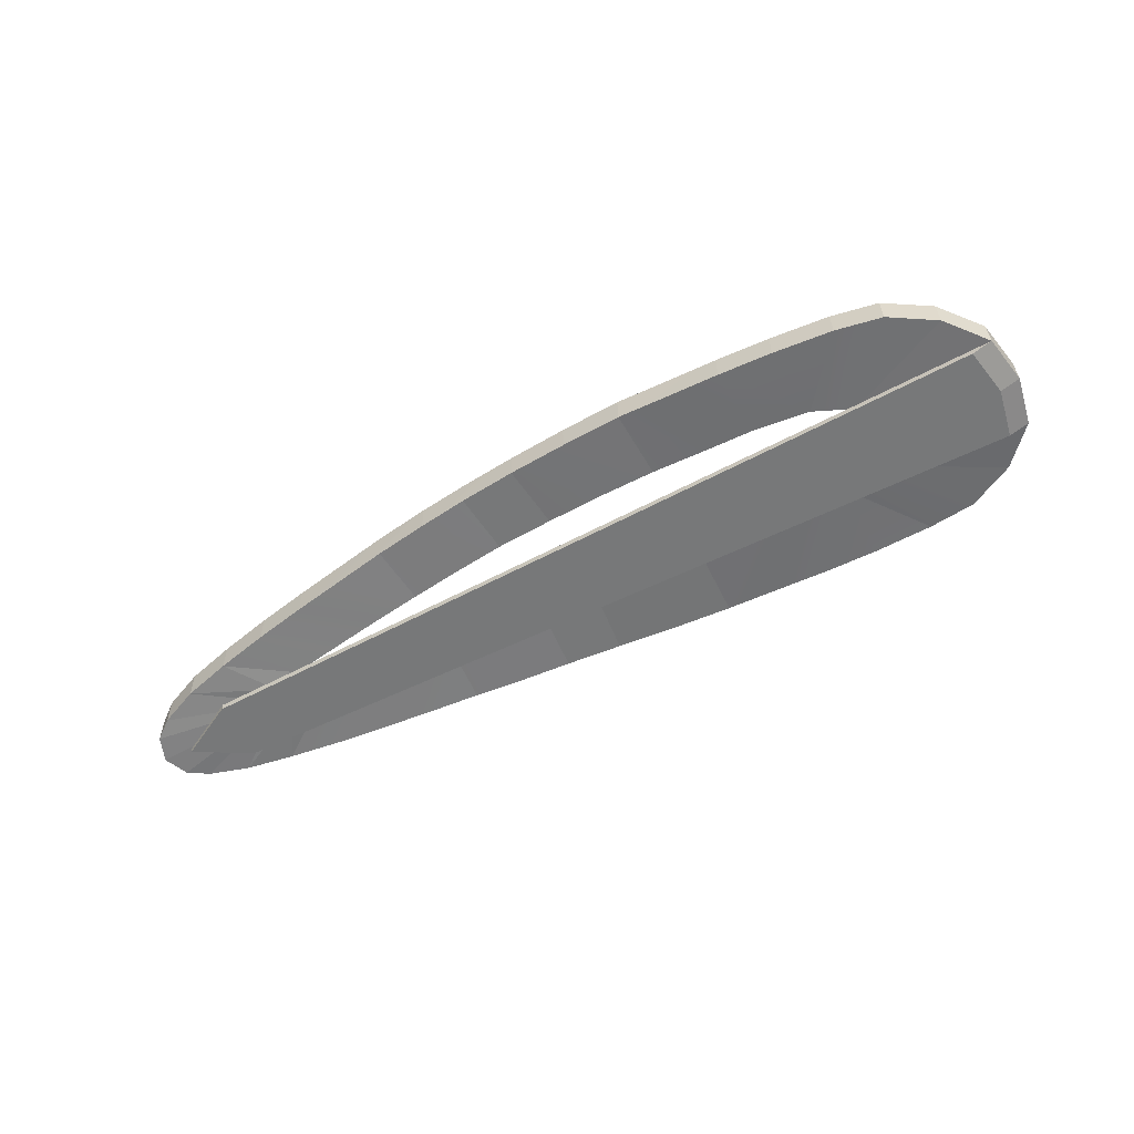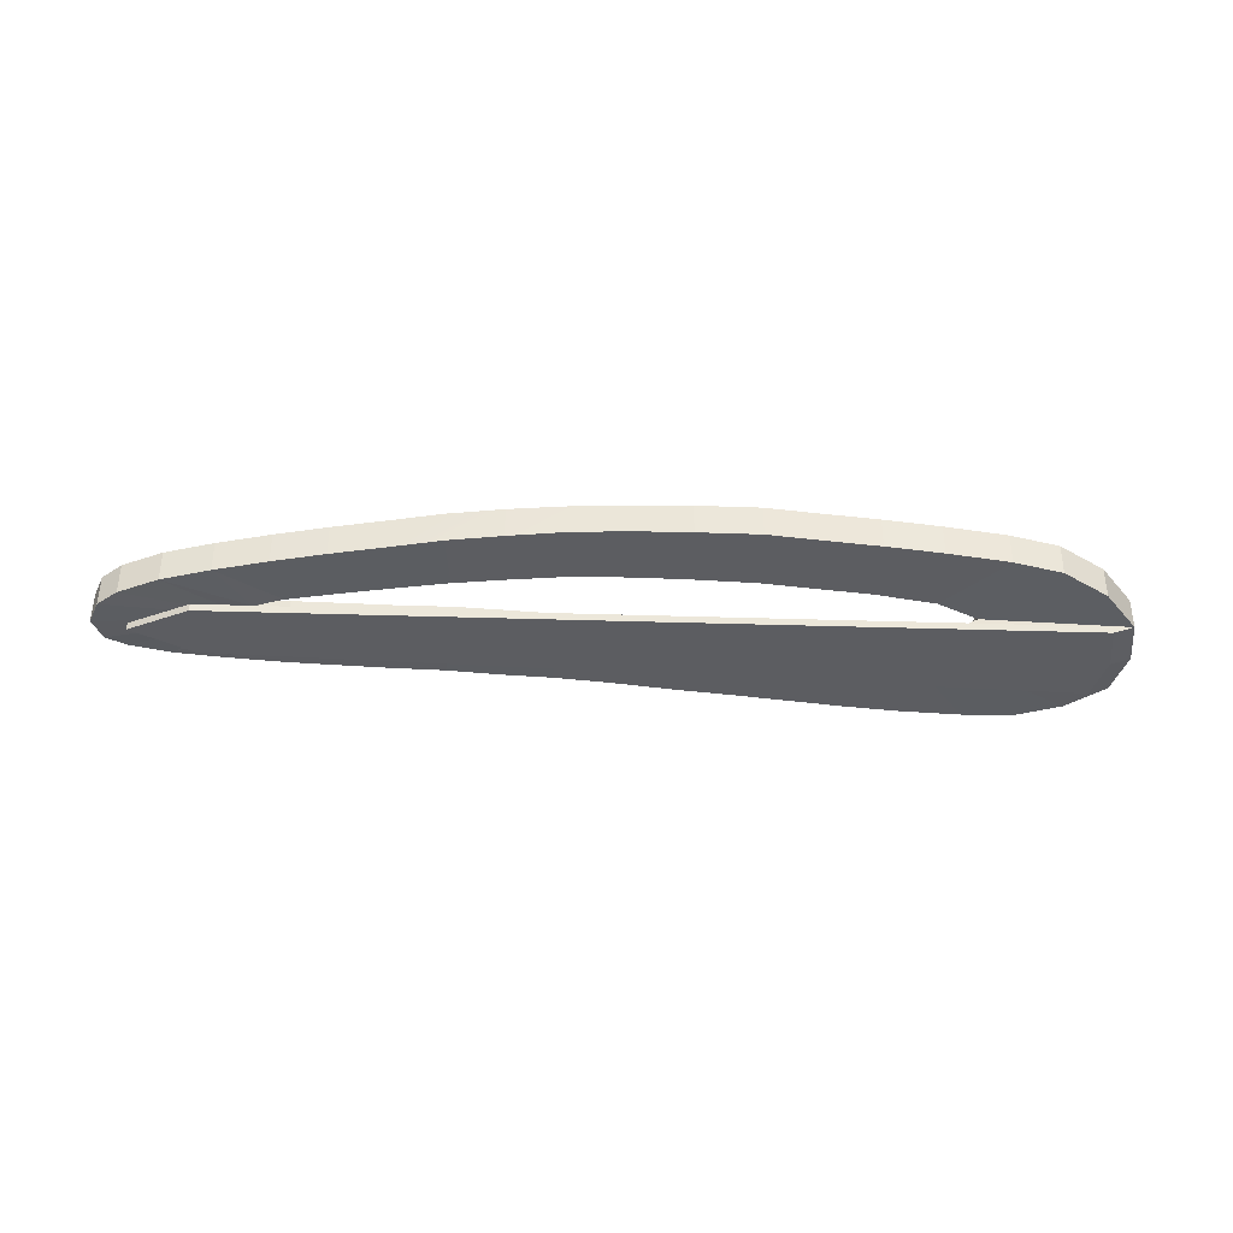
<metadata>
{"format":"obj","ext":"obj","renderer":"f3d","projection":"perspective","resolution":1024,"background":"white","views":[{"elev":-58.3,"azim":-151.4,"up":"+Z"},{"elev":-37.7,"azim":177.4,"up":"+Z"}]}
</metadata>
<code>
o HairClip_mesh_HairClip
v -0.02054 1.434 0.1114
v -0.01909 1.434 0.1107
v -0.02897 1.435 0.1107
v -0.01903 1.43 0.1107
v -0.02048 1.43 0.1115
v -0.02889 1.429 0.1108
v -0.02054 1.434 0.1114
v -0.01957 1.432 0.1107
v -0.01909 1.434 0.1107
v -0.02103 1.432 0.1115
v -0.01903 1.43 0.1107
v -0.01957 1.432 0.1107
v -0.02897 1.435 0.1107
v -0.02697 1.438 0.1109
v -0.02054 1.434 0.1114
v -0.02428 1.439 0.1111
v -0.02054 1.434 0.1114
v -0.02697 1.438 0.1109
v -0.02146 1.44 0.1113
v -0.01814 1.435 0.1117
v -0.02146 1.44 0.1113
v -0.01782 1.44 0.1116
v -0.01814 1.435 0.1117
v -0.01452 1.44 0.1118
v -0.01458 1.436 0.1119
v -0.01132 1.44 0.1121
v -0.01157 1.436 0.1122
v -0.008167 1.44 0.1124
v -0.001218 1.436 0.1127
v -0.004524 1.436 0.1144
v -0.004524 1.436 0.1126
v -0.004524 1.436 0.1126
v -0.004462 1.44 0.1125
v -0.000841 1.44 0.1126
v -0.000841 1.44 0.1126
v 0.002617 1.439 0.1126
v -0.001218 1.436 0.1127
v 0.002312 1.436 0.1127
v 0.002617 1.439 0.1126
v 0.005612 1.439 0.1125
v 0.002312 1.436 0.1127
v 0.005484 1.435 0.1126
v 0.008819 1.439 0.1124
v 0.008528 1.435 0.1124
v 0.008528 1.435 0.1124
v 0.01176 1.438 0.1121
v 0.01147 1.435 0.1122
v 0.01505 1.438 0.1119
v 0.01468 1.434 0.1119
v 0.01812 1.437 0.1116
v 0.01759 1.434 0.1117
v 0.02124 1.437 0.1114
v 0.01759 1.434 0.1117
v 0.02124 1.437 0.1114
v 0.01931 1.434 0.1114
v 0.02124 1.437 0.1114
v 0.02409 1.436 0.1111
v 0.01931 1.434 0.1114
v 0.01931 1.434 0.1114
v 0.02409 1.436 0.1111
v 0.01969 1.433 0.1115
v 0.02409 1.436 0.1111
v 0.0264 1.435 0.1109
v 0.01969 1.433 0.1115
v 0.02757 1.435 0.1107
v 0.01969 1.433 0.1115
v 0.0264 1.435 0.1109
v 0.02816 1.433 0.1107
v 0.01969 1.433 0.1115
v 0.02757 1.435 0.1107
v 0.02816 1.433 0.1107
v 0.02761 1.431 0.1108
v 0.01969 1.433 0.1115
v 0.02761 1.431 0.1108
v 0.02647 1.431 0.111
v 0.01969 1.433 0.1115
v 0.02647 1.431 0.111
v 0.02418 1.43 0.1113
v 0.01969 1.433 0.1115
v 0.01969 1.433 0.1115
v 0.02418 1.43 0.1113
v 0.01933 1.432 0.1115
v 0.02418 1.43 0.1113
v 0.02136 1.429 0.1115
v 0.01933 1.432 0.1115
v 0.01933 1.432 0.1115
v 0.02136 1.429 0.1115
v 0.01762 1.432 0.1117
v 0.02136 1.429 0.1115
v 0.01825 1.428 0.1118
v 0.01762 1.432 0.1117
v 0.01473 1.431 0.112
v 0.0152 1.428 0.1121
v 0.01153 1.431 0.1123
v 0.01191 1.427 0.1123
v 0.008592 1.43 0.1125
v 0.008985 1.427 0.1126
v 0.008592 1.43 0.1125
v 0.008985 1.427 0.1126
v 0.005557 1.43 0.1127
v 0.005791 1.426 0.1127
v 0.002804 1.426 0.1129
v 0.002393 1.43 0.1128
v 0.002393 1.43 0.1128
v 0.002804 1.426 0.1129
v -0.001133 1.43 0.1128
v -0.000645 1.426 0.1129
v -0.001133 1.43 0.1128
v -0.000645 1.426 0.1129
v -0.004434 1.429 0.1127
v -0.004259 1.425 0.1128
v -0.008167 1.429 0.1126
v -0.007958 1.425 0.1126
v -0.008167 1.429 0.1126
v -0.007958 1.425 0.1126
v -0.01148 1.429 0.1123
v -0.01111 1.425 0.1124
v -0.01431 1.425 0.1121
v -0.01449 1.429 0.112
v -0.01806 1.429 0.1118
v -0.01761 1.425 0.1119
v -0.02126 1.425 0.1116
v -0.02408 1.425 0.1113
v -0.02682 1.427 0.1111
v -0.02048 1.43 0.1115
v -0.02889 1.429 0.1108
v -0.02048 1.43 0.1115
v -0.02682 1.427 0.1111
v -0.008259 1.436 0.1124
v -0.008167 1.44 0.1124
v -0.008259 1.436 0.1124
v 0.008819 1.439 0.1124
v -0.01806 1.429 0.1118
v -0.02126 1.425 0.1116
v -0.02897 1.435 0.1125
v -0.02948 1.432 0.1126
v -0.02103 1.432 0.1133
v -0.02054 1.434 0.1133
v -0.02948 1.432 0.1126
v -0.02889 1.429 0.1126
v -0.02103 1.432 0.1133
v -0.02048 1.43 0.1134
v -0.02428 1.439 0.1129
v -0.02697 1.438 0.1127
v -0.02054 1.434 0.1133
v -0.02146 1.44 0.1132
v -0.01814 1.435 0.1135
v -0.02146 1.44 0.1132
v -0.01814 1.435 0.1135
v -0.01782 1.44 0.1134
v -0.01452 1.44 0.1137
v -0.01458 1.436 0.1138
v -0.01132 1.44 0.1139
v -0.01157 1.436 0.114
v -0.008167 1.44 0.1142
v -0.008259 1.436 0.1143
v -0.008167 1.44 0.1142
v -0.008259 1.436 0.1143
v -0.004462 1.44 0.1143
v -0.004524 1.436 0.1144
v -0.000841 1.44 0.1144
v -0.001218 1.436 0.1145
v -0.000841 1.44 0.1144
v -0.001218 1.436 0.1145
v 0.002617 1.439 0.1144
v 0.002312 1.436 0.1145
v 0.002617 1.439 0.1144
v 0.002312 1.436 0.1145
v 0.005612 1.439 0.1143
v 0.005484 1.435 0.1144
v 0.005612 1.439 0.1143
v 0.005484 1.435 0.1144
v 0.008819 1.439 0.1142
v 0.008528 1.435 0.1143
v 0.008819 1.439 0.1142
v 0.008528 1.435 0.1143
v 0.01176 1.438 0.114
v 0.01147 1.435 0.114
v 0.01505 1.438 0.1137
v 0.01468 1.435 0.1138
v 0.01812 1.438 0.1135
v 0.01759 1.434 0.1135
v 0.02124 1.437 0.1132
v 0.01759 1.434 0.1135
v 0.01931 1.434 0.1133
v 0.02124 1.437 0.1132
v 0.02409 1.436 0.113
v 0.01969 1.433 0.1133
v 0.0264 1.435 0.1127
v 0.02757 1.435 0.1125
v 0.0264 1.435 0.1127
v 0.01969 1.433 0.1133
v 0.02816 1.433 0.1125
v 0.01969 1.433 0.1133
v 0.02761 1.431 0.1126
v 0.02761 1.431 0.1126
v 0.01969 1.433 0.1133
v 0.02647 1.431 0.1128
v 0.02647 1.431 0.1128
v 0.01969 1.433 0.1133
v 0.02418 1.43 0.1131
v 0.01969 1.433 0.1133
v 0.01933 1.432 0.1133
v 0.02418 1.43 0.1131
v 0.02418 1.43 0.1131
v 0.01933 1.432 0.1133
v 0.02136 1.429 0.1134
v 0.01933 1.432 0.1133
v 0.01762 1.432 0.1136
v 0.02136 1.429 0.1134
v 0.02136 1.429 0.1134
v 0.01762 1.432 0.1136
v 0.01825 1.428 0.1137
v 0.01473 1.431 0.1139
v 0.0152 1.428 0.1139
v 0.01153 1.431 0.1141
v 0.01191 1.427 0.1142
v 0.008592 1.43 0.1144
v 0.008985 1.427 0.1144
v 0.008592 1.43 0.1144
v 0.005557 1.43 0.1145
v 0.008985 1.427 0.1144
v 0.005791 1.426 0.1146
v 0.005557 1.43 0.1145
v 0.002393 1.43 0.1146
v 0.005791 1.426 0.1146
v 0.002804 1.426 0.1147
v 0.002393 1.43 0.1146
v -0.001133 1.43 0.1146
v 0.002804 1.426 0.1147
v -0.001133 1.43 0.1146
v -0.004434 1.429 0.1145
v -0.000645 1.426 0.1147
v -0.004259 1.425 0.1146
v -0.008167 1.429 0.1144
v -0.007958 1.425 0.1145
v -0.008167 1.429 0.1144
v -0.01148 1.429 0.1141
v -0.007958 1.425 0.1145
v -0.01111 1.425 0.1142
v -0.01449 1.429 0.1139
v -0.01431 1.425 0.114
v -0.01806 1.429 0.1136
v -0.01761 1.425 0.1137
v -0.02126 1.425 0.1135
v -0.01806 1.429 0.1136
v -0.02048 1.43 0.1134
v -0.02126 1.425 0.1135
v -0.02408 1.425 0.1132
v -0.02682 1.427 0.1129
v -0.02889 1.429 0.1126
v -0.02682 1.427 0.1129
v -0.02048 1.43 0.1134
v -0.02897 1.435 0.1125
v -0.02054 1.434 0.1133
v -0.02697 1.438 0.1127
v 0.02124 1.437 0.1132
v 0.01931 1.434 0.1133
v 0.02409 1.436 0.113
v 0.01931 1.434 0.1133
v 0.01969 1.433 0.1133
v 0.02409 1.436 0.113
v 0.02816 1.433 0.1125
v 0.02757 1.435 0.1125
v 0.01969 1.433 0.1133
v -0.000645 1.426 0.1147
v -0.001218 1.436 0.1127
v -0.008259 1.436 0.1143
v -0.004524 1.436 0.1126
v -0.004524 1.436 0.1144
v -0.008259 1.436 0.1124
v -0.008259 1.436 0.1143
v -0.01157 1.436 0.114
v -0.008259 1.436 0.1124
v -0.01157 1.436 0.1122
v -0.01458 1.436 0.1138
v -0.01458 1.436 0.1119
v -0.01458 1.436 0.1138
v -0.01814 1.435 0.1135
v -0.01458 1.436 0.1119
v -0.01814 1.435 0.1117
v -0.01814 1.435 0.1117
v -0.01814 1.435 0.1135
v -0.02054 1.434 0.1133
v -0.02054 1.434 0.1114
v -0.02054 1.434 0.1133
v -0.02103 1.432 0.1133
v -0.02054 1.434 0.1114
v -0.02103 1.432 0.1115
v -0.02048 1.43 0.1115
v -0.02103 1.432 0.1115
v -0.02103 1.432 0.1133
v -0.02948 1.432 0.1107
v -0.02889 1.429 0.1108
v -0.02948 1.432 0.1126
v -0.02889 1.429 0.1126
v -0.02897 1.435 0.1107
v -0.02948 1.432 0.1107
v -0.02948 1.432 0.1126
v -0.02897 1.435 0.1125
v -0.02889 1.429 0.1108
v -0.02682 1.427 0.1111
v -0.02889 1.429 0.1126
v -0.02682 1.427 0.1129
v -0.02682 1.427 0.1111
v -0.02408 1.425 0.1113
v -0.02682 1.427 0.1129
v -0.02408 1.425 0.1132
v -0.02408 1.425 0.1113
v -0.02126 1.425 0.1116
v -0.02408 1.425 0.1132
v -0.02126 1.425 0.1135
v -0.02126 1.425 0.1116
v -0.01761 1.425 0.1119
v -0.02126 1.425 0.1135
v -0.01761 1.425 0.1137
v -0.01761 1.425 0.1119
v -0.01431 1.425 0.1121
v -0.01761 1.425 0.1137
v -0.01431 1.425 0.114
v -0.01431 1.425 0.1121
v -0.01111 1.425 0.1124
v -0.01431 1.425 0.114
v -0.01111 1.425 0.1142
v -0.007958 1.425 0.1126
v -0.007958 1.425 0.1145
v -0.007958 1.425 0.1126
v -0.004259 1.425 0.1128
v -0.007958 1.425 0.1145
v -0.004259 1.425 0.1146
v -0.004259 1.425 0.1128
v -0.000645 1.426 0.1129
v -0.004259 1.425 0.1146
v -0.000645 1.426 0.1147
v -0.000645 1.426 0.1129
v 0.002804 1.426 0.1129
v -0.000645 1.426 0.1147
v 0.002804 1.426 0.1147
v 0.005791 1.426 0.1127
v 0.005791 1.426 0.1146
v 0.005791 1.426 0.1127
v 0.008985 1.427 0.1126
v 0.005791 1.426 0.1146
v 0.008985 1.427 0.1144
v 0.01191 1.427 0.1123
v 0.01191 1.427 0.1142
v 0.0152 1.428 0.1121
v 0.0152 1.428 0.1139
v 0.0152 1.428 0.1121
v 0.01825 1.428 0.1118
v 0.0152 1.428 0.1139
v 0.01825 1.428 0.1137
v 0.01825 1.428 0.1118
v 0.02136 1.429 0.1115
v 0.01825 1.428 0.1137
v 0.02136 1.429 0.1134
v 0.02136 1.429 0.1115
v 0.02418 1.43 0.1113
v 0.02136 1.429 0.1134
v 0.02418 1.43 0.1131
v 0.02418 1.43 0.1113
v 0.02647 1.431 0.111
v 0.02418 1.43 0.1131
v 0.02647 1.431 0.1128
v 0.02647 1.431 0.1128
v 0.02647 1.431 0.111
v 0.02761 1.431 0.1108
v 0.02761 1.431 0.1126
v 0.02761 1.431 0.1126
v 0.02761 1.431 0.1108
v 0.02816 1.433 0.1107
v 0.02816 1.433 0.1125
v 0.02816 1.433 0.1125
v 0.02816 1.433 0.1107
v 0.02757 1.435 0.1125
v 0.02757 1.435 0.1107
v 0.02757 1.435 0.1125
v 0.02757 1.435 0.1107
v 0.0264 1.435 0.1127
v 0.0264 1.435 0.1109
v 0.02409 1.436 0.113
v 0.0264 1.435 0.1127
v 0.0264 1.435 0.1109
v 0.02409 1.436 0.1111
v 0.02124 1.437 0.1132
v 0.02409 1.436 0.113
v 0.02409 1.436 0.1111
v 0.02124 1.437 0.1114
v 0.01812 1.438 0.1135
v 0.02124 1.437 0.1132
v 0.02124 1.437 0.1114
v 0.01812 1.437 0.1116
v 0.01505 1.438 0.1137
v 0.01812 1.438 0.1135
v 0.01812 1.437 0.1116
v 0.01505 1.438 0.1119
v 0.01176 1.438 0.114
v 0.01505 1.438 0.1137
v 0.01505 1.438 0.1119
v 0.01176 1.438 0.1121
v 0.008819 1.439 0.1142
v 0.008819 1.439 0.1124
v 0.005612 1.439 0.1143
v 0.005612 1.439 0.1125
v 0.002617 1.439 0.1144
v 0.005612 1.439 0.1143
v 0.005612 1.439 0.1125
v 0.002617 1.439 0.1126
v -0.000841 1.44 0.1144
v -0.000841 1.44 0.1126
v -0.004462 1.44 0.1143
v -0.000841 1.44 0.1144
v -0.000841 1.44 0.1126
v -0.004462 1.44 0.1125
v -0.008167 1.44 0.1142
v -0.004462 1.44 0.1143
v -0.004462 1.44 0.1125
v -0.008167 1.44 0.1124
v -0.01132 1.44 0.1139
v -0.008167 1.44 0.1142
v -0.008167 1.44 0.1124
v -0.01132 1.44 0.1121
v -0.01452 1.44 0.1137
v -0.01452 1.44 0.1118
v -0.01782 1.44 0.1134
v -0.01452 1.44 0.1137
v -0.01452 1.44 0.1118
v -0.01782 1.44 0.1116
v -0.02146 1.44 0.1132
v -0.01782 1.44 0.1134
v -0.01782 1.44 0.1116
v -0.02146 1.44 0.1113
v -0.02428 1.439 0.1129
v -0.02146 1.44 0.1132
v -0.02146 1.44 0.1113
v -0.02428 1.439 0.1111
v -0.02697 1.438 0.1127
v -0.02428 1.439 0.1129
v -0.02428 1.439 0.1111
v -0.02697 1.438 0.1109
v -0.02897 1.435 0.1125
v -0.02697 1.438 0.1127
v -0.02697 1.438 0.1109
v -0.02897 1.435 0.1107
v -0.001218 1.436 0.1145
v 0.002312 1.436 0.1127
v 0.002312 1.436 0.1145
v 0.002312 1.436 0.1127
v 0.005484 1.435 0.1126
v 0.002312 1.436 0.1145
v 0.005484 1.435 0.1144
v 0.005484 1.435 0.1126
v 0.008528 1.435 0.1124
v 0.005484 1.435 0.1144
v 0.008528 1.435 0.1143
v 0.01147 1.435 0.1122
v 0.01147 1.435 0.114
v 0.01147 1.435 0.1122
v 0.01468 1.434 0.1119
v 0.01147 1.435 0.114
v 0.01468 1.435 0.1138
v 0.01759 1.434 0.1117
v 0.01759 1.434 0.1135
v 0.01759 1.434 0.1117
v 0.01931 1.434 0.1114
v 0.01759 1.434 0.1135
v 0.01931 1.434 0.1133
v 0.01931 1.434 0.1114
v 0.01969 1.433 0.1115
v 0.01931 1.434 0.1133
v 0.01969 1.433 0.1133
v 0.01969 1.433 0.1133
v 0.01969 1.433 0.1115
v 0.01933 1.432 0.1133
v 0.01933 1.432 0.1115
v 0.01933 1.432 0.1133
v 0.01933 1.432 0.1115
v 0.01762 1.432 0.1136
v 0.01762 1.432 0.1117
v 0.01762 1.432 0.1136
v 0.01762 1.432 0.1117
v 0.01473 1.431 0.1139
v 0.01473 1.431 0.112
v 0.01153 1.431 0.1141
v 0.01153 1.431 0.1123
v 0.01153 1.431 0.1141
v 0.01153 1.431 0.1123
v 0.008592 1.43 0.1144
v 0.008592 1.43 0.1125
v 0.005557 1.43 0.1145
v 0.005557 1.43 0.1127
v 0.005557 1.43 0.1145
v 0.005557 1.43 0.1127
v 0.002393 1.43 0.1146
v 0.002393 1.43 0.1128
v 0.002393 1.43 0.1146
v 0.002393 1.43 0.1128
v -0.001133 1.43 0.1146
v -0.001133 1.43 0.1128
v -0.004434 1.429 0.1145
v -0.004434 1.429 0.1127
v -0.004434 1.429 0.1145
v -0.004434 1.429 0.1127
v -0.008167 1.429 0.1144
v -0.008167 1.429 0.1126
v -0.008167 1.429 0.1144
v -0.008167 1.429 0.1126
v -0.01148 1.429 0.1141
v -0.01148 1.429 0.1123
v -0.01449 1.429 0.1139
v -0.01449 1.429 0.112
v -0.01449 1.429 0.1139
v -0.01449 1.429 0.112
v -0.01806 1.429 0.1136
v -0.01806 1.429 0.1118
v -0.01806 1.429 0.1136
v -0.01806 1.429 0.1118
v -0.02048 1.43 0.1134
v -0.02048 1.43 0.1115
v -0.02048 1.43 0.1134
v -0.02948 1.432 0.1107
v -0.02775 1.435 0.1102
v -0.02825 1.432 0.1103
v -0.02889 1.429 0.1108
v -0.02825 1.432 0.1103
v -0.02767 1.429 0.1103
v -0.001668 1.433 0.1103
v 0.02252 1.435 0.1102
v 0.02614 1.433 0.1103
v -0.003159 1.43 0.1103
v 0.02257 1.431 0.1103
v 0.02614 1.433 0.1103
v 0.02252 1.435 0.1102
v 0.02614 1.433 0.1107
v 0.02614 1.433 0.1103
v 0.02614 1.433 0.1107
v 0.02257 1.431 0.1103
v -0.02775 1.435 0.1102
v -0.02897 1.435 0.1107
v -0.003227 1.435 0.1107
v -0.003227 1.435 0.1102
v -0.02775 1.435 0.1102
v -0.003227 1.435 0.1107
v 0.02252 1.435 0.1107
v 0.02252 1.435 0.1102
v 0.02257 1.431 0.1107
v 0.02252 1.435 0.1107
v -0.001668 1.433 0.1107
v 0.02252 1.435 0.1107
v -0.003227 1.435 0.1107
v -0.02897 1.435 0.1107
v -0.01909 1.434 0.1107
v 0.02614 1.433 0.1107
v -0.003159 1.43 0.1107
v 0.02257 1.431 0.1107
v -0.02889 1.429 0.1108
v -0.01903 1.43 0.1107
v -0.02767 1.429 0.1103
v -0.02825 1.432 0.1103
v -0.003227 1.435 0.1102
v 0.02257 1.431 0.1103
v 0.02257 1.431 0.1107
v -0.003159 1.43 0.1103
v -0.003159 1.43 0.1107
v -0.02767 1.429 0.1103
v -0.02889 1.429 0.1108
v -0.02767 1.429 0.1103
v -0.003159 1.43 0.1107
v -0.01957 1.432 0.1107
v -0.02103 1.432 0.1115
v -0.02048 1.43 0.1115
v -0.02897 1.435 0.1107
v -0.02948 1.432 0.1107
v -0.02775 1.435 0.1102
f 1 2 3
f 4 5 6
f 7 8 9
f 10 11 12
f 13 14 15
f 16 17 18
f 19 17 16
f 17 19 20
f 21 22 23
f 24 23 22
f 23 24 25
f 24 26 25
f 25 26 27
f 26 28 27
f 29 30 31
f 32 33 34
f 35 36 37
f 37 36 38
f 39 40 41
f 41 40 42
f 40 43 42
f 42 43 44
f 45 46 47
f 46 48 47
f 47 48 49
f 48 50 49
f 49 50 51
f 50 52 51
f 53 54 55
f 56 57 58
f 59 60 61
f 62 63 64
f 65 66 67
f 68 69 70
f 71 72 73
f 74 75 76
f 77 78 79
f 80 81 82
f 83 84 85
f 86 87 88
f 89 90 91
f 91 90 92
f 90 93 92
f 94 95 96
f 95 97 96
f 98 99 100
f 101 102 103
f 104 105 106
f 105 107 106
f 108 109 110
f 109 111 110
f 110 111 112
f 111 113 112
f 114 115 116
f 117 118 119
f 119 118 120
f 118 121 120
f 121 122 120
f 123 124 125
f 126 127 128
f 27 28 129
f 130 33 131
f 131 33 32
f 132 46 45
f 92 93 94
f 93 95 94
f 99 101 100
f 100 101 103
f 115 117 116
f 116 117 119
f 133 134 125
f 134 123 125
f 135 136 137
f 137 138 135
f 139 140 141
f 141 140 142
f 143 144 145
f 146 143 145
f 145 147 146
f 148 149 150
f 151 150 149
f 149 152 151
f 151 152 153
f 152 154 153
f 153 154 155
f 154 156 155
f 157 158 159
f 158 160 159
f 159 160 161
f 160 162 161
f 163 164 165
f 164 166 165
f 167 168 169
f 168 170 169
f 171 172 173
f 172 174 173
f 175 176 177
f 176 178 177
f 177 178 179
f 178 180 179
f 179 180 181
f 180 182 181
f 181 182 183
f 184 185 186
f 187 188 189
f 190 191 192
f 193 194 195
f 196 197 198
f 199 200 201
f 202 203 204
f 205 206 207
f 208 209 210
f 211 212 213
f 212 214 213
f 213 214 215
f 214 216 215
f 215 216 217
f 216 218 217
f 217 218 219
f 220 221 222
f 222 221 223
f 224 225 226
f 226 225 227
f 228 229 230
f 231 232 233
f 233 232 234
f 232 235 234
f 234 235 236
f 237 238 239
f 239 238 240
f 238 241 240
f 240 241 242
f 241 243 242
f 242 243 244
f 244 243 245
f 246 247 248
f 249 247 250
f 251 252 253
f 254 255 256
f 257 258 259
f 260 261 262
f 263 264 265
f 230 229 266
f 248 247 249
f 34 267 32
f 268 269 270
f 269 268 271
f 272 273 274
f 274 273 275
f 275 273 276
f 275 276 277
f 278 279 280
f 279 281 280
f 282 283 284
f 284 285 282
f 286 287 288
f 289 288 287
f 290 291 292
f 293 294 295
f 296 295 294
f 297 298 299
f 299 300 297
f 301 302 303
f 304 303 302
f 305 306 307
f 308 307 306
f 309 310 311
f 312 311 310
f 313 314 315
f 316 315 314
f 317 318 319
f 320 319 318
f 321 322 323
f 324 323 322
f 322 325 324
f 326 324 325
f 327 328 329
f 330 329 328
f 331 332 333
f 334 333 332
f 335 336 337
f 338 337 336
f 336 339 338
f 340 338 339
f 341 342 343
f 344 343 342
f 342 345 344
f 346 344 345
f 345 347 346
f 348 346 347
f 349 350 351
f 352 351 350
f 353 354 355
f 356 355 354
f 357 358 359
f 360 359 358
f 361 362 363
f 364 363 362
f 365 366 367
f 367 368 365
f 369 370 371
f 371 372 369
f 373 374 375
f 376 375 374
f 377 378 379
f 380 379 378
f 381 382 383
f 383 384 381
f 385 386 387
f 387 388 385
f 389 390 391
f 391 392 389
f 393 394 395
f 395 396 393
f 397 398 399
f 399 400 397
f 401 397 400
f 400 402 401
f 403 401 402
f 402 404 403
f 405 406 407
f 407 408 405
f 409 405 408
f 408 410 409
f 411 412 413
f 413 414 411
f 415 416 417
f 417 418 415
f 419 420 421
f 421 422 419
f 423 419 422
f 422 424 423
f 425 426 427
f 427 428 425
f 429 430 431
f 431 432 429
f 433 434 435
f 435 436 433
f 437 438 439
f 439 440 437
f 441 442 443
f 444 441 443
f 30 29 445
f 29 446 445
f 445 446 447
f 448 449 450
f 450 449 451
f 452 453 454
f 454 453 455
f 453 456 455
f 455 456 457
f 458 459 460
f 460 459 461
f 459 462 461
f 461 462 463
f 464 465 466
f 466 465 467
f 468 469 470
f 470 469 471
f 472 473 474
f 473 475 474
f 476 477 478
f 477 479 478
f 480 481 482
f 481 483 482
f 482 483 484
f 483 485 484
f 486 487 488
f 487 489 488
f 488 489 490
f 489 491 490
f 492 493 494
f 493 495 494
f 496 497 498
f 497 499 498
f 498 499 500
f 499 501 500
f 502 503 504
f 503 505 504
f 506 507 508
f 507 509 508
f 508 509 510
f 509 511 510
f 512 513 514
f 513 515 514
f 516 517 518
f 517 519 518
f 292 520 290
f 521 522 523
f 524 525 526
f 527 528 529
f 530 529 531
f 532 533 534
f 535 536 537
f 538 539 540
f 541 542 543
f 541 543 544
f 545 541 544
f 537 536 546
f 534 533 547
f 548 549 550
f 550 551 552
f 553 554 555
f 556 554 557
f 558 527 530
f 559 560 527
f 561 562 563
f 562 564 563
f 563 564 565
f 566 567 568
f 552 548 550
f 557 548 569
f 7 570 8
f 10 571 11
f 521 572 522
f 524 573 525
f 527 560 528
f 530 527 529
f 548 553 549
f 553 548 554
f 558 559 527
f 559 574 560
f 552 569 548
f 557 554 548

</code>
